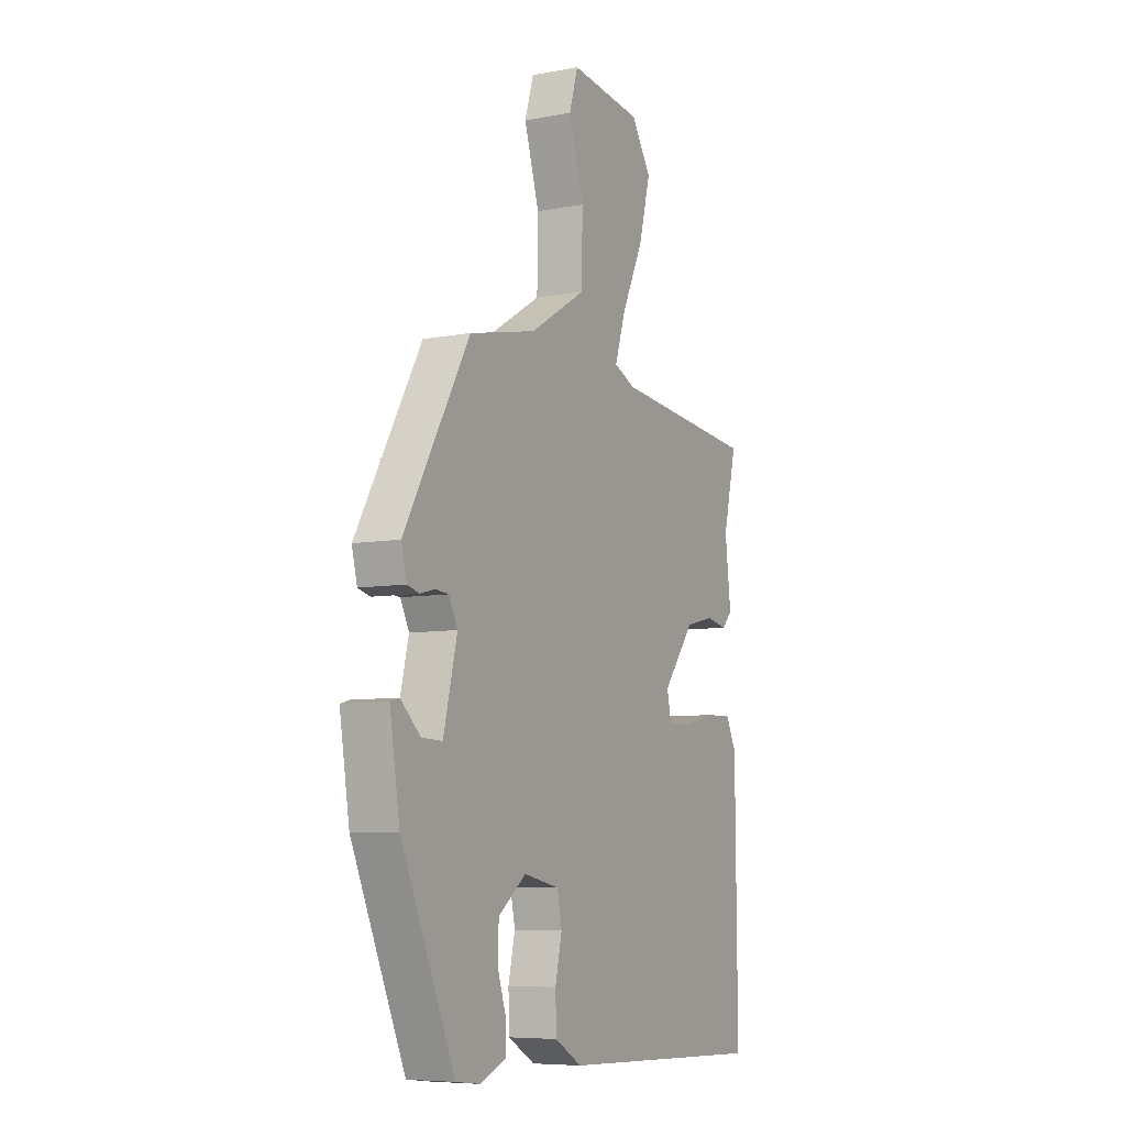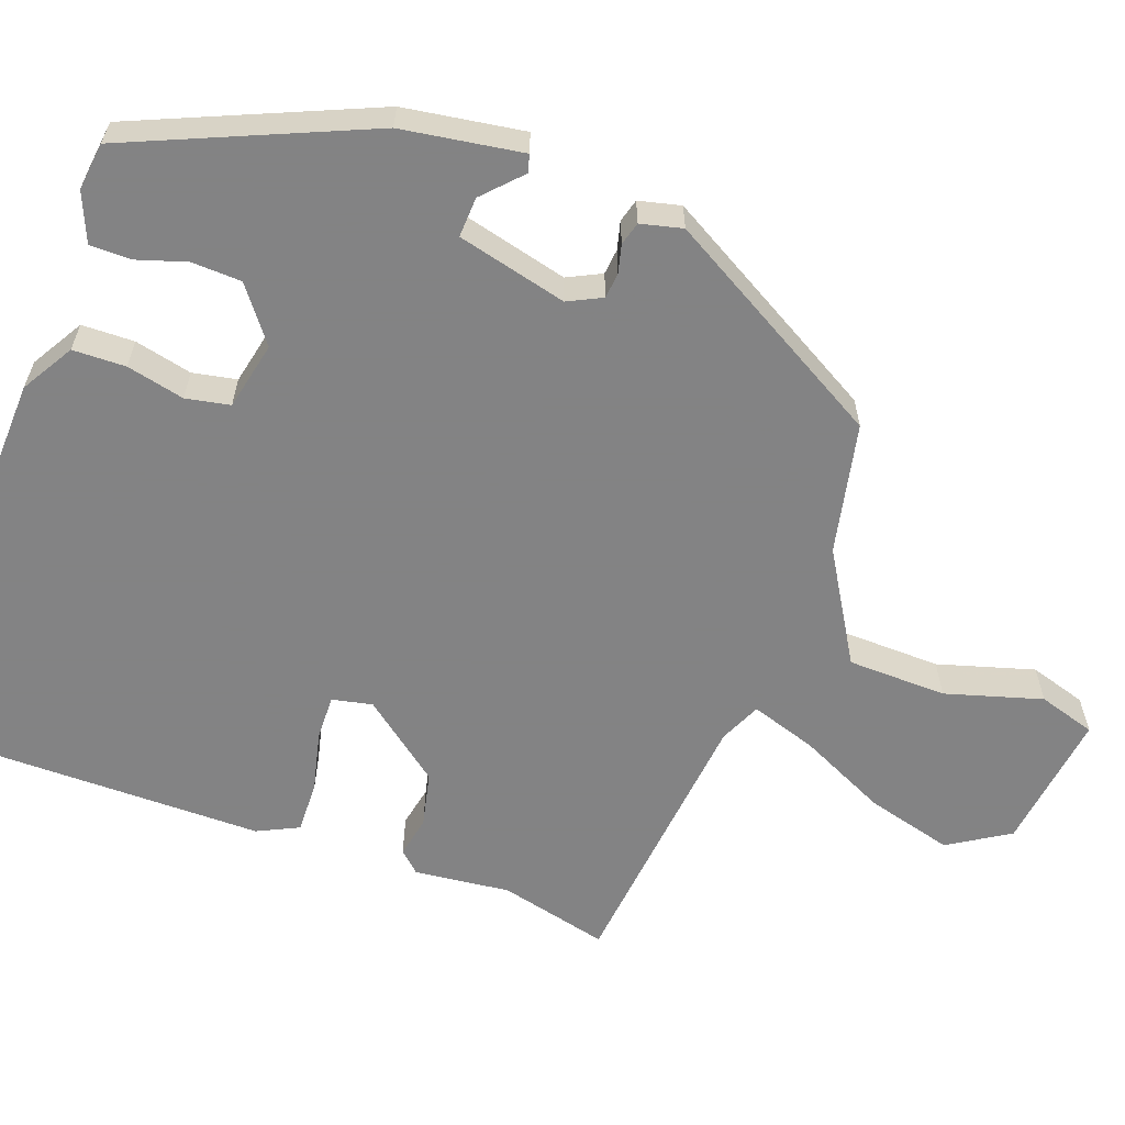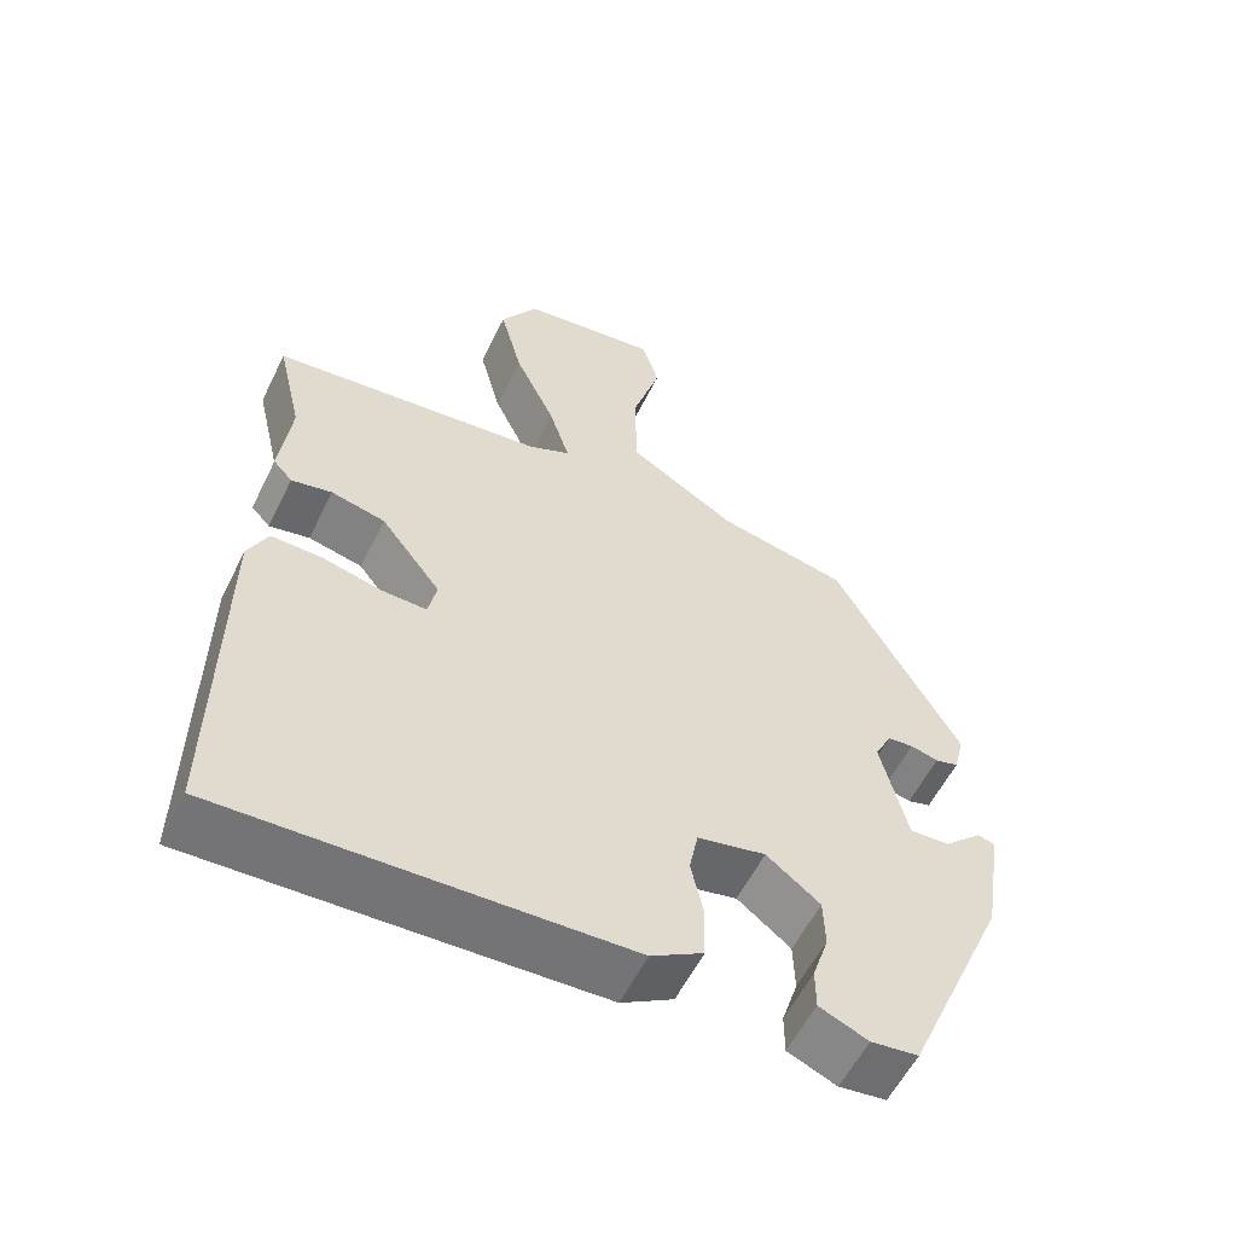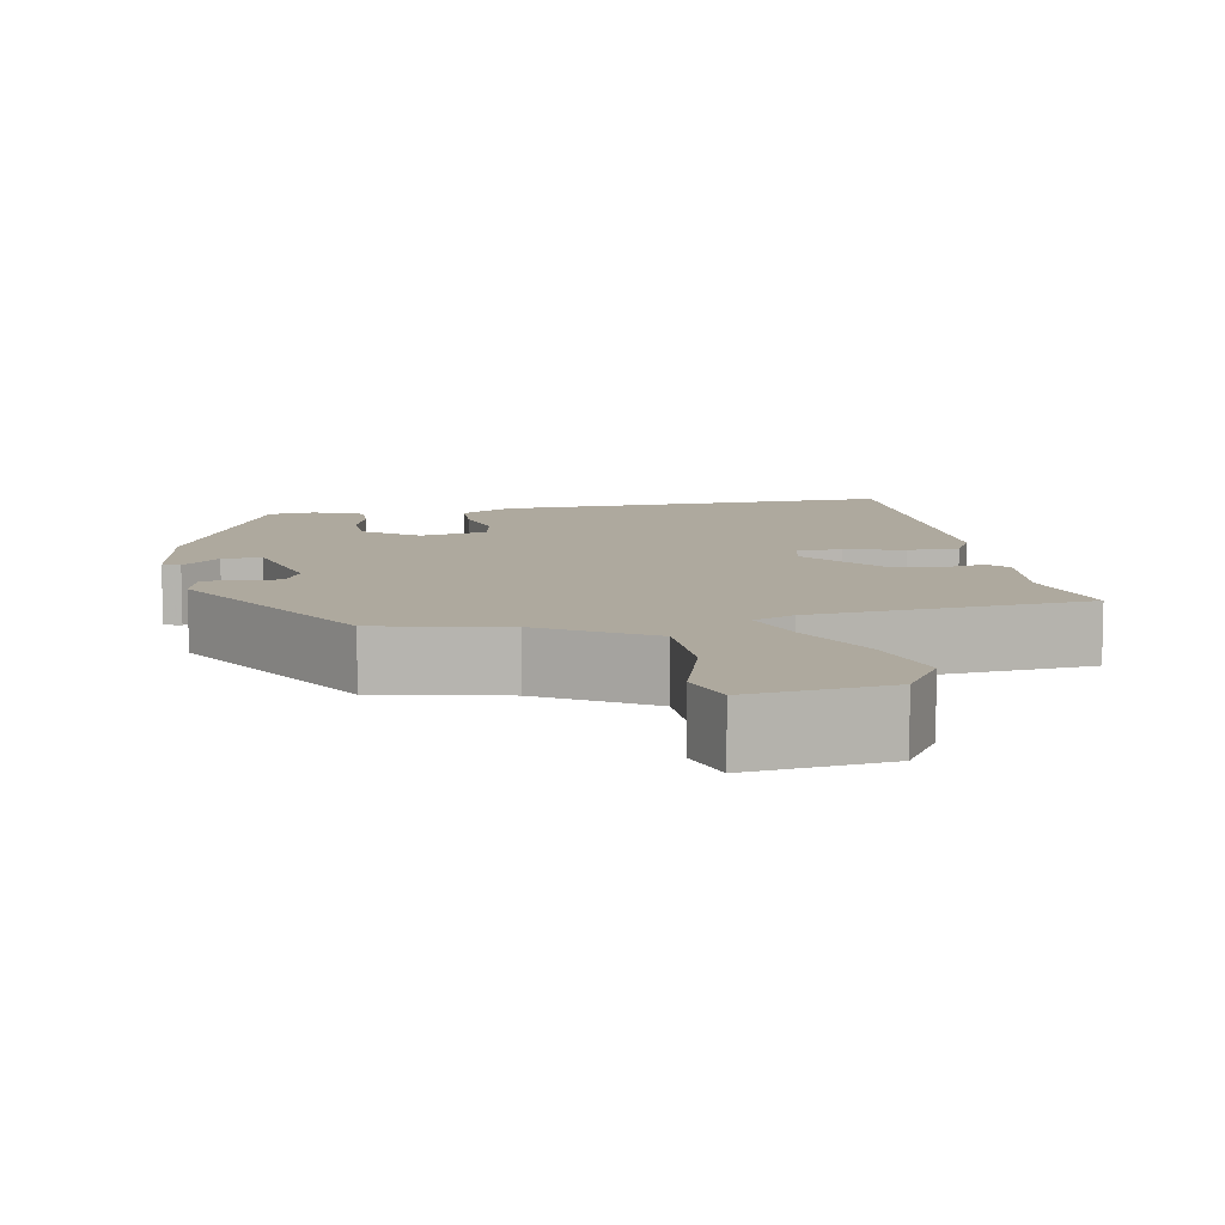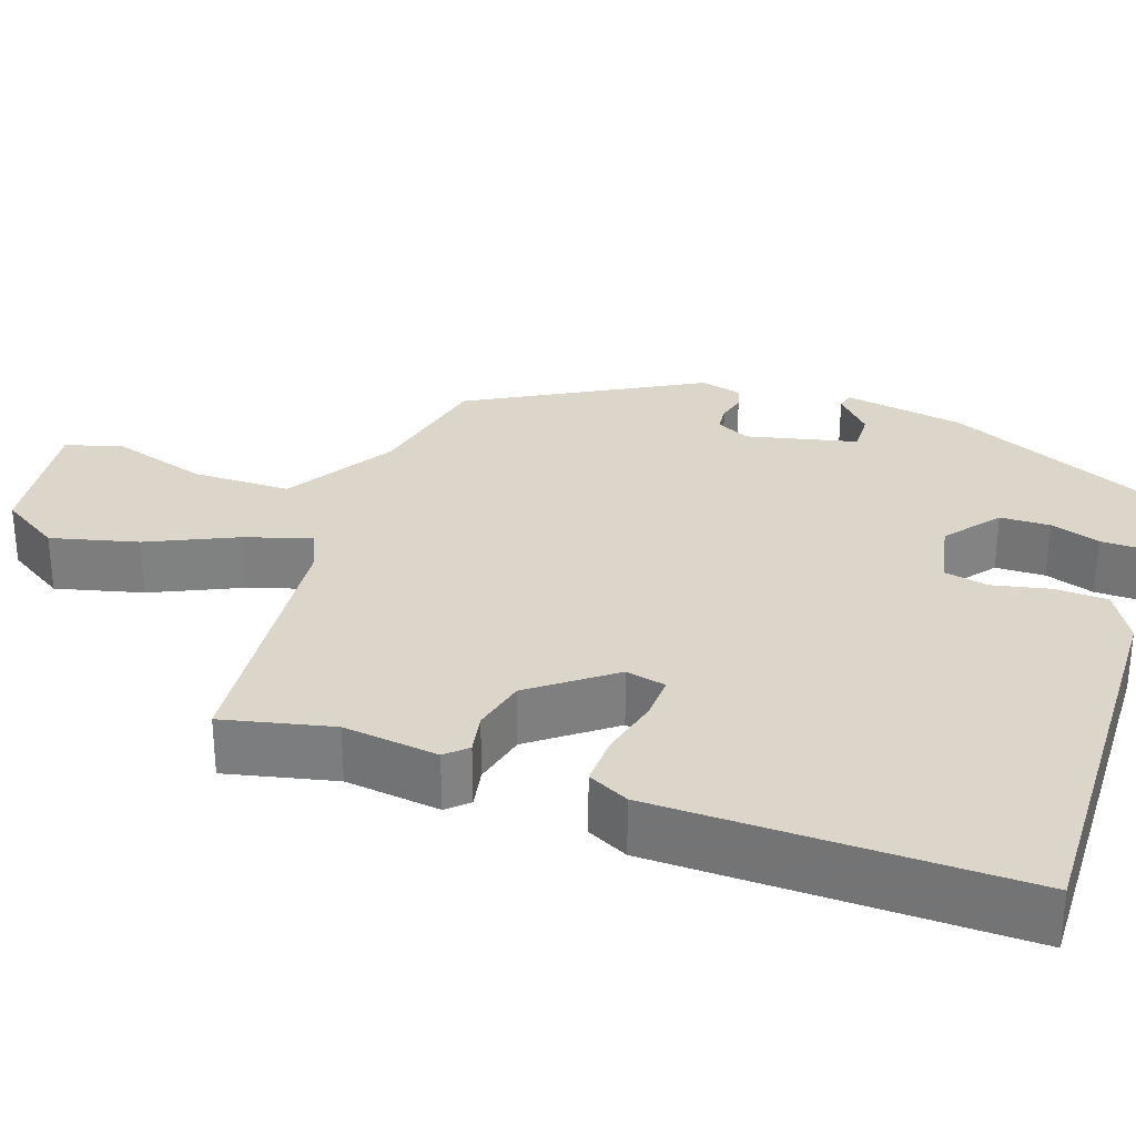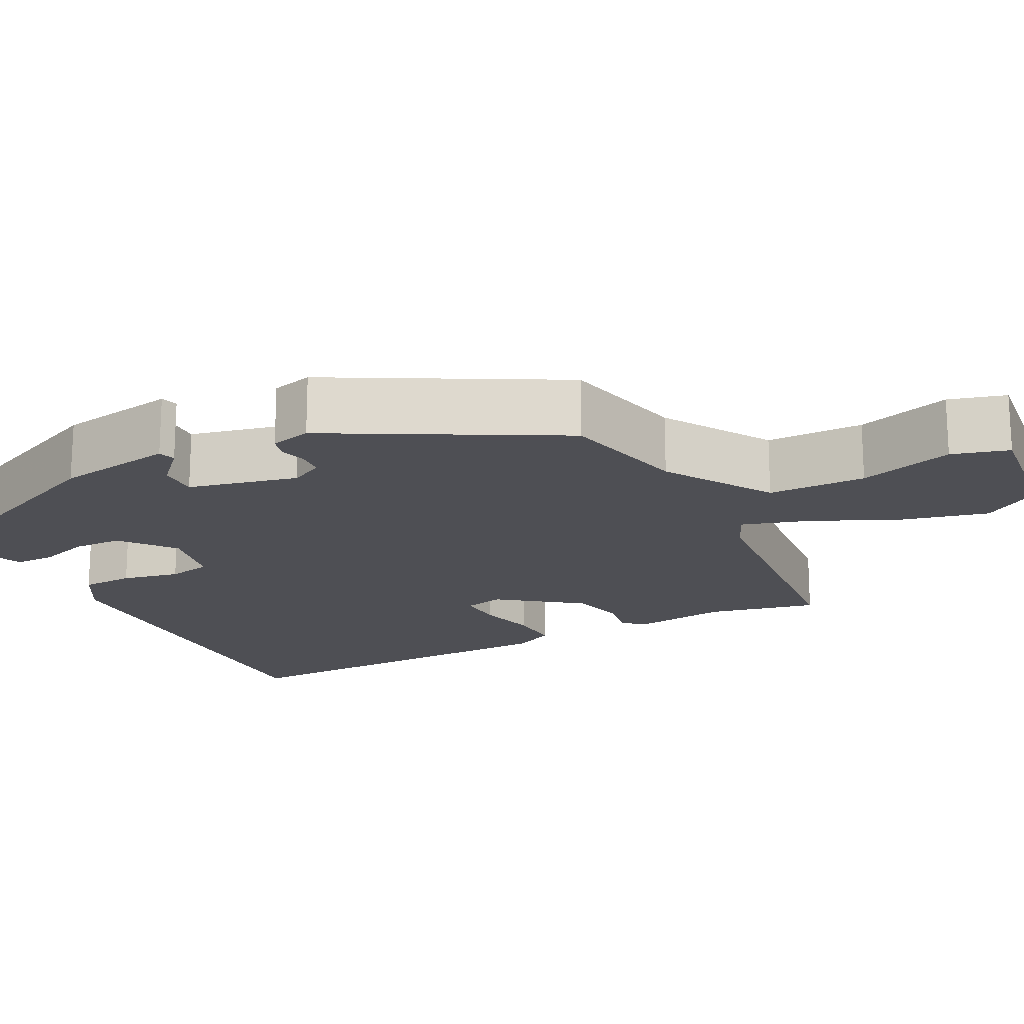
<metadata>
{"format":"obj","ext":"obj","renderer":"f3d","projection":"perspective","resolution":1024,"background":"white","views":[{"elev":-7.3,"azim":-61.5,"up":"+Z"},{"elev":-61.1,"azim":-110.4,"up":"+Y"},{"elev":-57.0,"azim":154.0,"up":"+Z"},{"elev":9.1,"azim":-10.4,"up":"+Y"},{"elev":30.1,"azim":109.5,"up":"+Y"},{"elev":-18.3,"azim":-62.2,"up":"+Y"}]}
</metadata>
<code>
v -0.333 0.07 -0.479
v -0.462 0.07 -0.184
v -0.486 0.07 -0.034
v -0.464 0.07 -0.028
v -0.417 0.07 -0.072
v -0.367 0.07 -0.074
v -0.334 0.07 0.063
v -0.355 0.07 0.105
v -0.387 0.07 0.108
v -0.422 0.07 0.099
v -0.451 0.07 0.107
v -0.464 0.07 0.159
v -0.307 0.07 0.439
v -0.145 0.07 0.474
v -0.01 0.07 0.556
v -0.008 0.07 0.679
v -0.044 0.07 0.799
v -0.023 0.07 0.87
v 0.15 0.07 0.848
v 0.197 0.07 0.773
v 0.169 0.07 0.665
v 0.118 0.07 0.556
v 0.092 0.07 0.474
v 0.143 0.07 0.451
v 0.487 0.07 0.416
v 0.455 0.07 0.28
v 0.469 0.07 0.161
v 0.445 0.07 0.135
v 0.394 0.07 0.145
v 0.326 0.07 0.129
v 0.25 0.07 0.03
v 0.261 0.07 -0.02
v 0.317 0.07 -0.018
v 0.391 0.07 0
v 0.455 0.07 0.002
v 0.48 0.07 -0.049
v 0.484 0.07 -0.499
v -0.017 0.07 -0.482
v -0.082 0.07 -0.444
v -0.084 0.07 -0.378
v -0.068 0.07 -0.306
v -0.079 0.07 -0.251
v -0.164 0.07 -0.233
v -0.231 0.07 -0.285
v -0.233 0.07 -0.347
v -0.213 0.07 -0.409
v -0.213 0.07 -0.46
v -0.274 0.07 -0.486
v -0.333 0 -0.479
v -0.462 0 -0.184
v -0.486 0 -0.034
v -0.464 0 -0.028
v -0.417 0 -0.072
v -0.367 0 -0.074
v -0.334 0 0.063
v -0.355 0 0.105
v -0.387 0 0.108
v -0.422 0 0.099
v -0.451 0 0.107
v -0.464 0 0.159
v -0.307 0 0.439
v -0.145 0 0.474
v -0.01 0 0.556
v -0.008 0 0.679
v -0.044 0 0.799
v -0.023 0 0.87
v 0.15 0 0.848
v 0.197 0 0.773
v 0.169 0 0.665
v 0.118 0 0.556
v 0.092 0 0.474
v 0.143 0 0.451
v 0.487 0 0.416
v 0.455 0 0.28
v 0.469 0 0.161
v 0.445 0 0.135
v 0.394 0 0.145
v 0.326 0 0.129
v 0.25 0 0.03
v 0.261 0 -0.02
v 0.317 0 -0.018
v 0.391 0 0
v 0.455 0 0.002
v 0.48 0 -0.049
v 0.484 0 -0.499
v -0.017 0 -0.482
v -0.082 0 -0.444
v -0.084 0 -0.378
v -0.068 0 -0.306
v -0.079 0 -0.251
v -0.164 0 -0.233
v -0.231 0 -0.285
v -0.233 0 -0.347
v -0.213 0 -0.409
v -0.213 0 -0.46
v -0.274 0 -0.486
f 3 4 5
f 2 3 5
f 1 2 5
f 48 1 5
f 47 48 5
f 46 47 5
f 45 46 5
f 44 45 5 6
f 43 44 6 7
f 42 43 7 8
f 39 40 41
f 38 39 41
f 37 38 41
f 36 37 41
f 35 36 41
f 34 35 41
f 33 34 41
f 32 33 41 42
f 31 32 42 8
f 26 27 28 29
f 26 29 30
f 25 26 30
f 24 25 30
f 30 31 8
f 24 30 8
f 23 24 8
f 20 21 22
f 19 20 22
f 18 19 22
f 17 18 22
f 16 17 22
f 15 16 22 23
f 12 13 14
f 11 12 14
f 10 11 14
f 9 10 14
f 14 15 23
f 9 14 23
f 8 9 23
f 53 52 51
f 53 51 50
f 53 50 49
f 53 49 96
f 53 96 95
f 53 95 94
f 53 94 93
f 54 53 93 92
f 55 54 92 91
f 56 55 91 90
f 89 88 87
f 89 87 86
f 89 86 85
f 89 85 84
f 89 84 83
f 89 83 82
f 89 82 81
f 90 89 81 80
f 56 90 80 79
f 77 76 75 74
f 78 77 74
f 78 74 73
f 78 73 72
f 56 79 78
f 56 78 72
f 56 72 71
f 70 69 68
f 70 68 67
f 70 67 66
f 70 66 65
f 70 65 64
f 71 70 64 63
f 62 61 60
f 62 60 59
f 62 59 58
f 62 58 57
f 71 63 62
f 71 62 57
f 71 57 56
f 1 49 50 2
f 2 50 51 3
f 3 51 52 4
f 4 52 53 5
f 5 53 54 6
f 6 54 55 7
f 7 55 56 8
f 8 56 57 9
f 9 57 58 10
f 10 58 59 11
f 11 59 60 12
f 12 60 61 13
f 13 61 62 14
f 14 62 63 15
f 15 63 64 16
f 16 64 65 17
f 17 65 66 18
f 18 66 67 19
f 19 67 68 20
f 20 68 69 21
f 21 69 70 22
f 22 70 71 23
f 23 71 72 24
f 24 72 73 25
f 25 73 74 26
f 26 74 75 27
f 27 75 76 28
f 28 76 77 29
f 29 77 78 30
f 30 78 79 31
f 31 79 80 32
f 32 80 81 33
f 33 81 82 34
f 34 82 83 35
f 35 83 84 36
f 36 84 85 37
f 37 85 86 38
f 38 86 87 39
f 39 87 88 40
f 40 88 89 41
f 41 89 90 42
f 42 90 91 43
f 43 91 92 44
f 44 92 93 45
f 45 93 94 46
f 46 94 95 47
f 47 95 96 48
f 48 96 49 1

</code>
